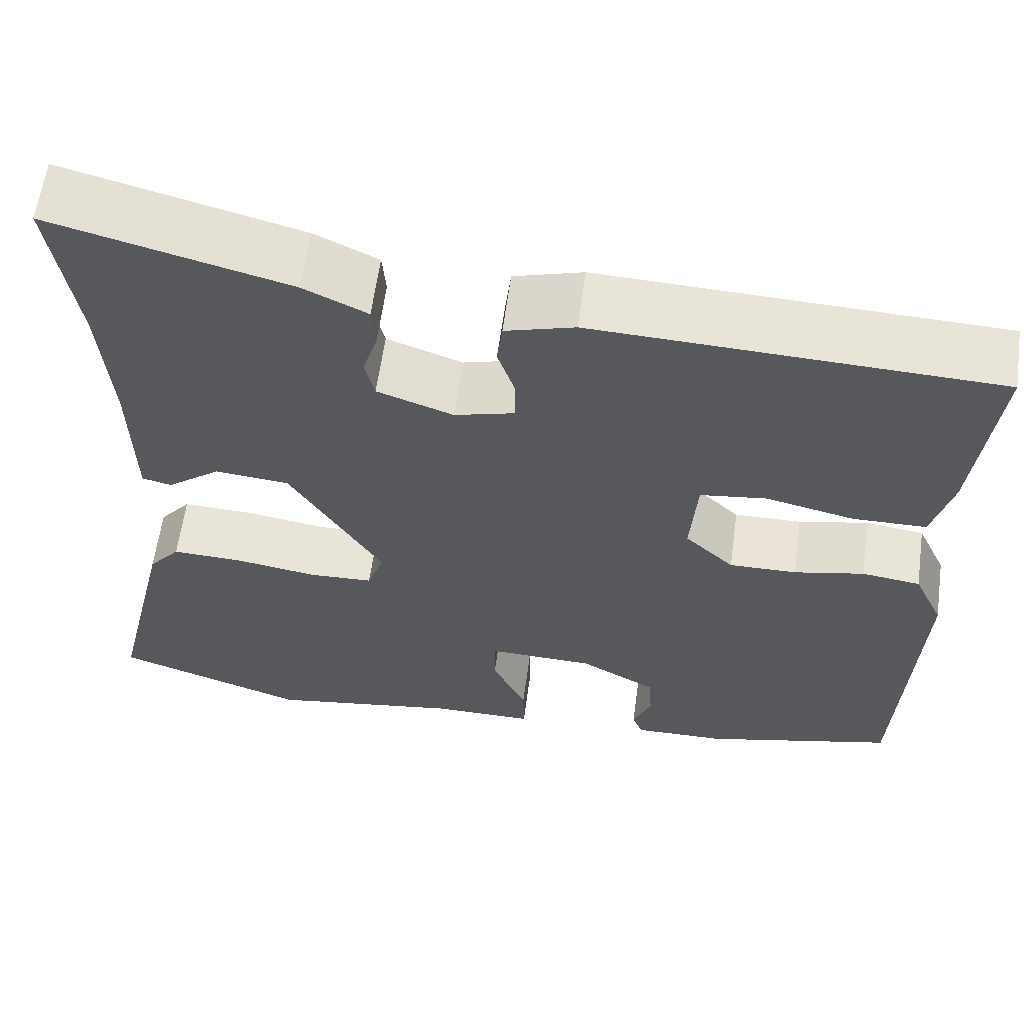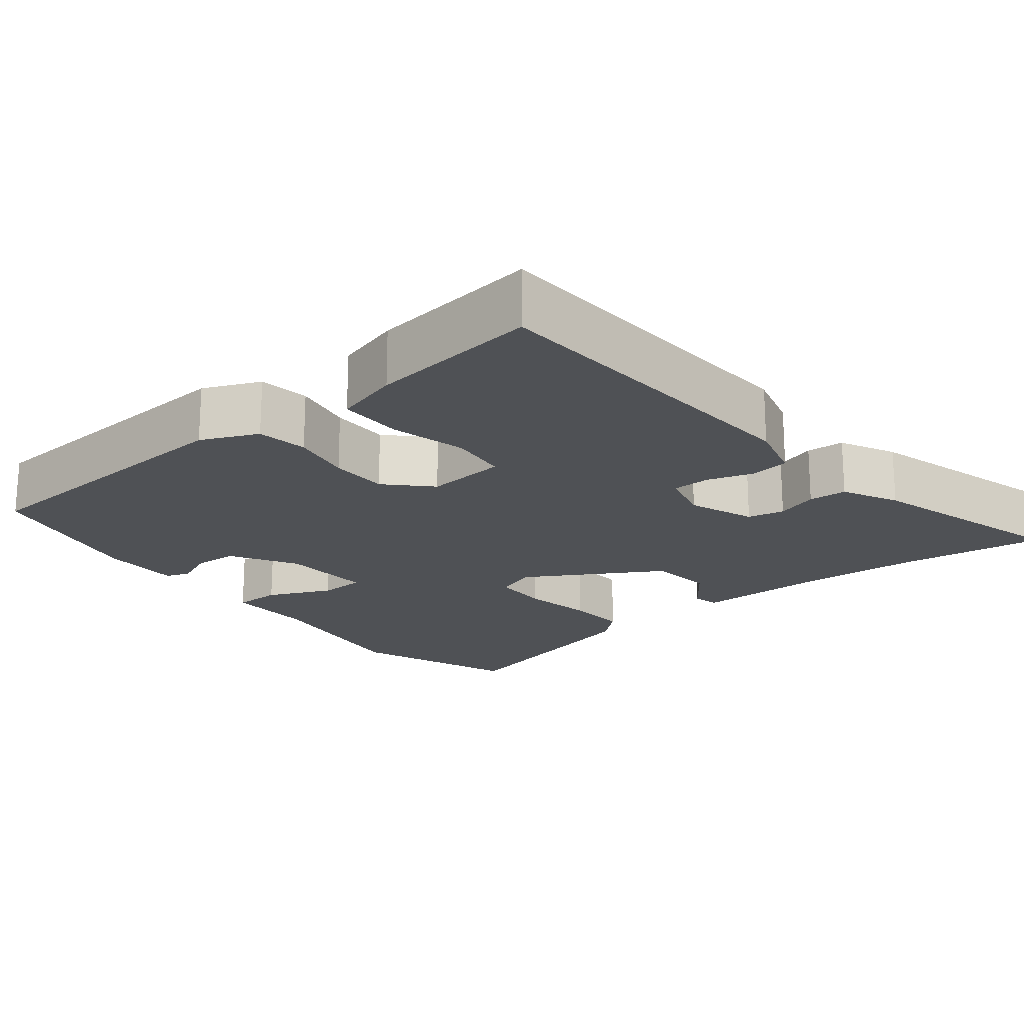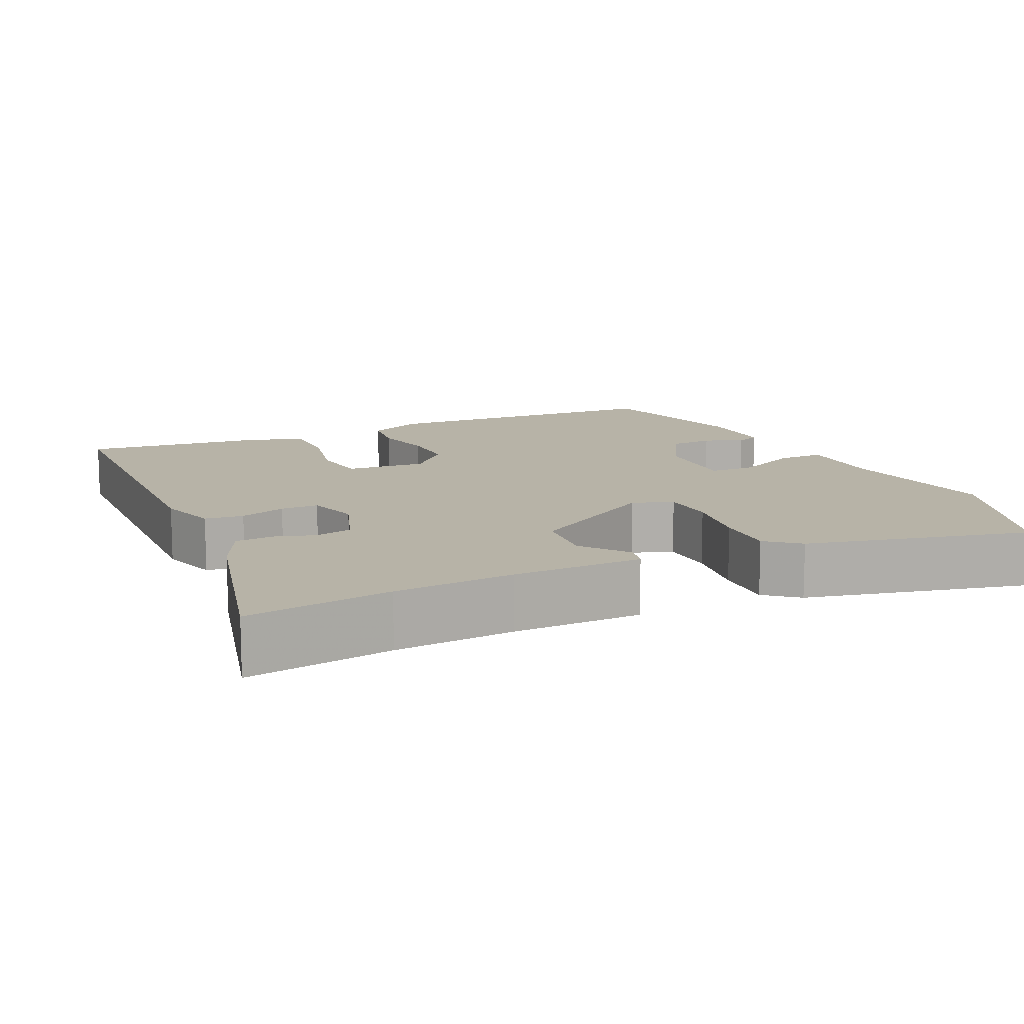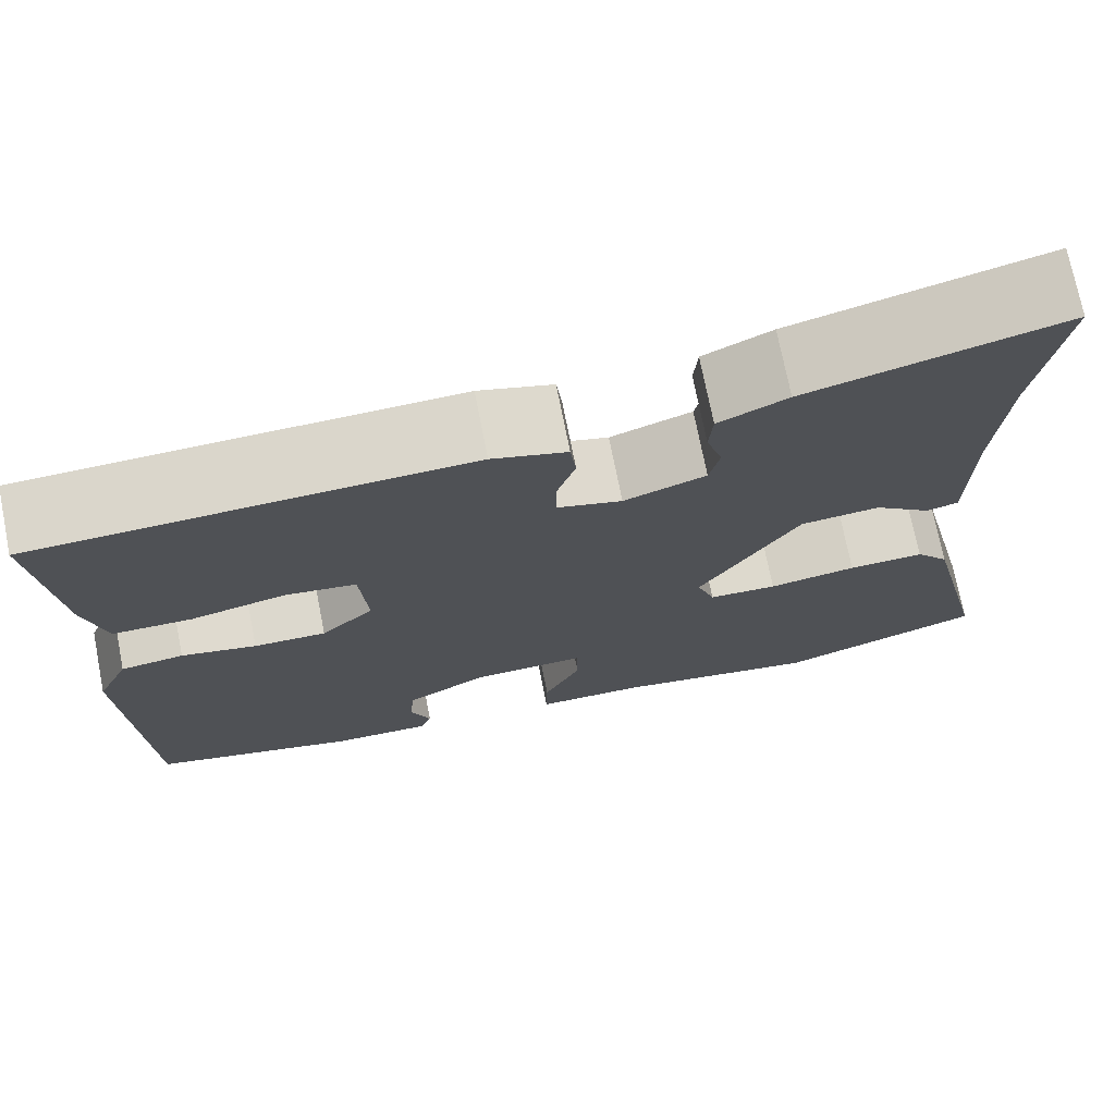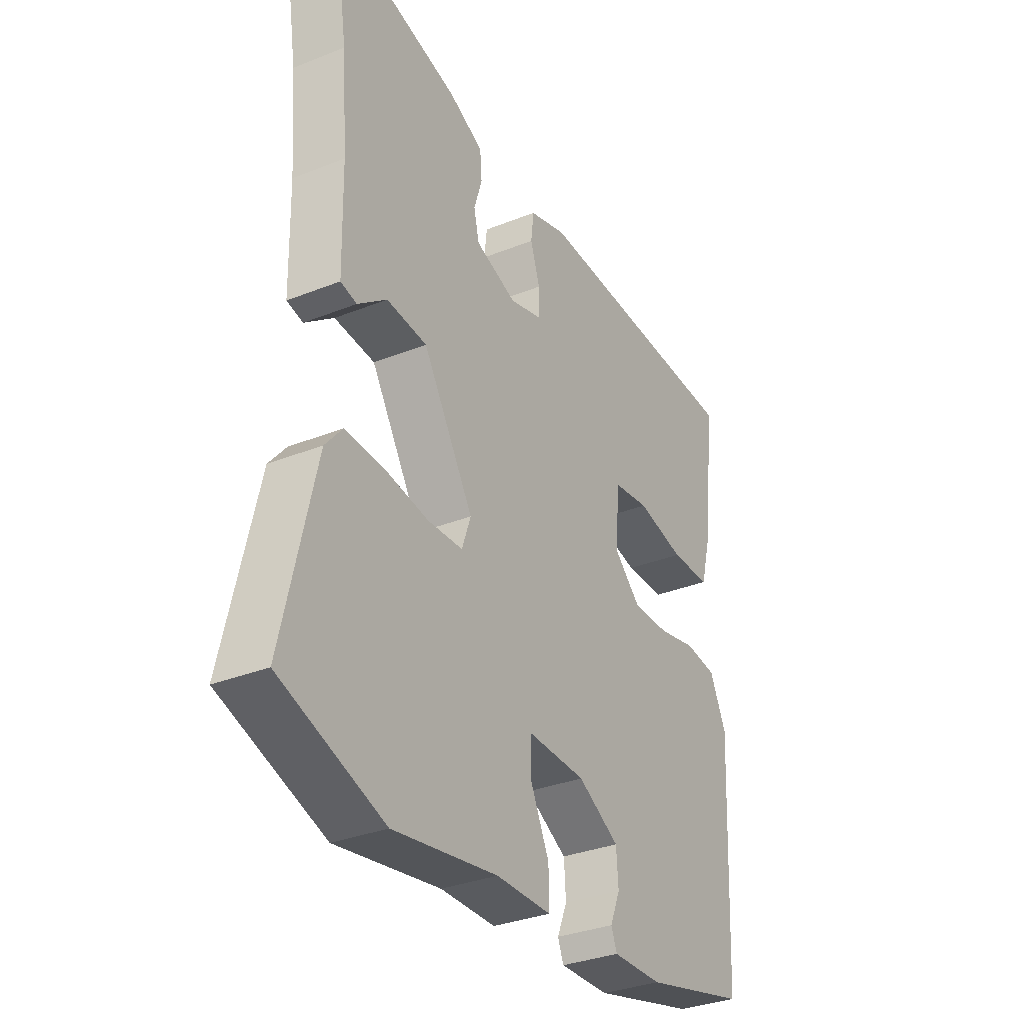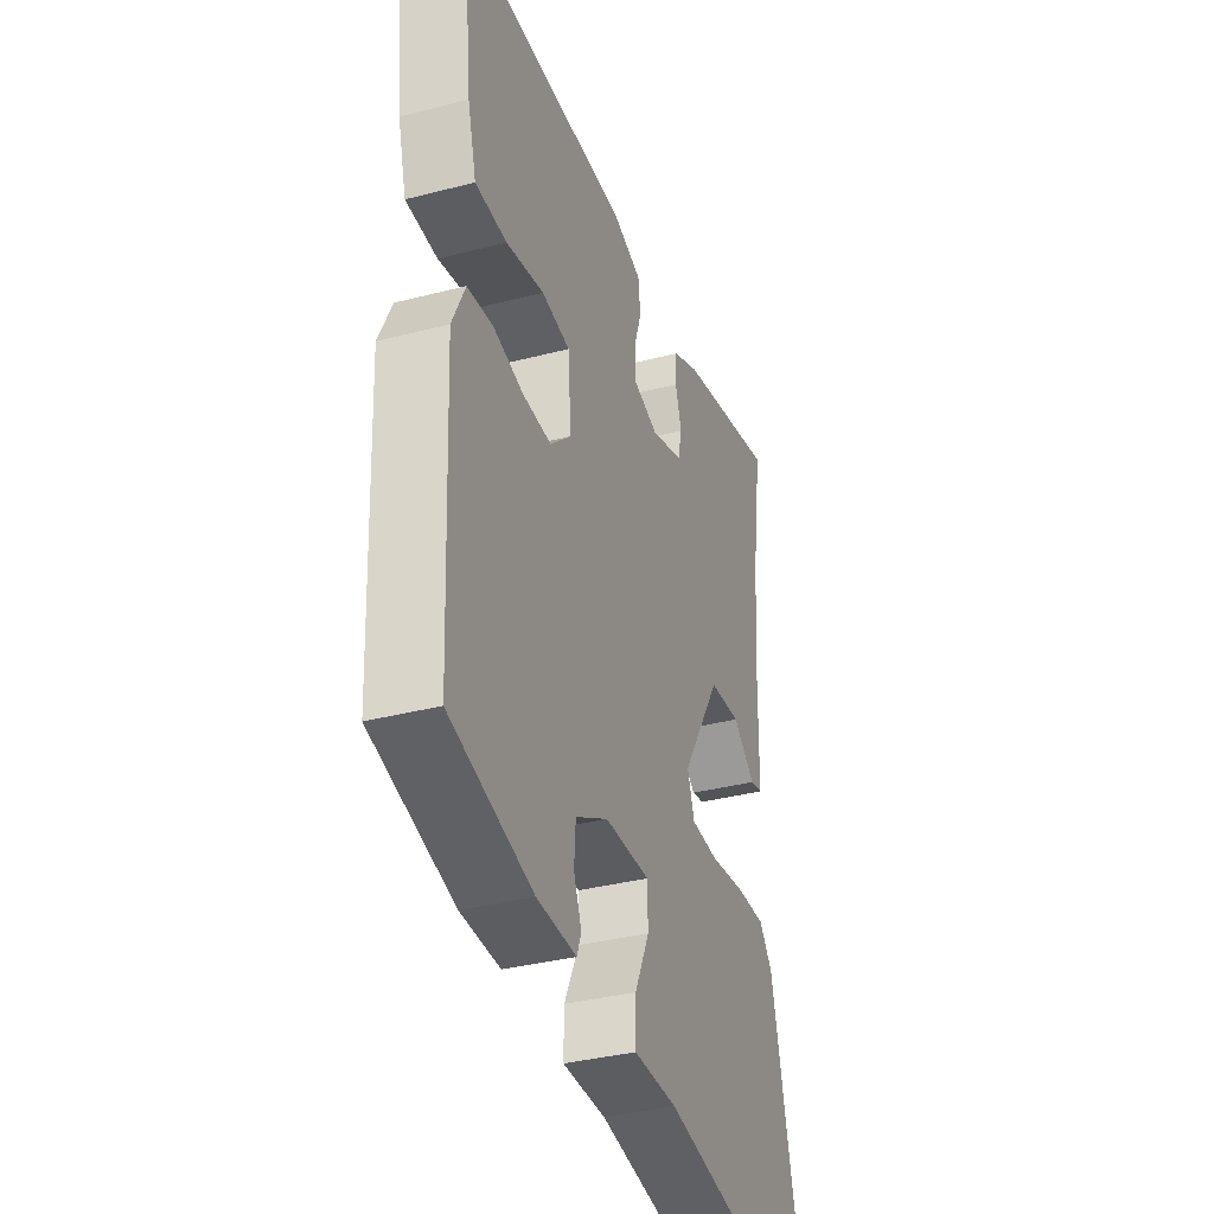
<metadata>
{"format":"obj","ext":"obj","renderer":"f3d","projection":"perspective","resolution":1024,"background":"white","views":[{"elev":60.8,"azim":-172.2,"up":"+Z"},{"elev":-19.7,"azim":-50.3,"up":"+Y"},{"elev":12.6,"azim":64.8,"up":"+Y"},{"elev":72.9,"azim":-11.2,"up":"+Z"},{"elev":-32.6,"azim":119.1,"up":"+Z"},{"elev":-36.0,"azim":-71.3,"up":"+Z"}]}
</metadata>
<code>
v 0.509 0.07 0.559
v 0.48 0.07 0.367
v 0.468 0.07 0.209
v 0.465 0.07 0.037
v 0.431 0.07 0.029
v 0.37 0.07 0.076
v 0.285 0.07 0.068
v 0.179 0.07 -0.106
v 0.198 0.07 -0.16
v 0.271 0.07 -0.163
v 0.365 0.07 -0.148
v 0.446 0.07 -0.145
v 0.482 0.07 -0.188
v 0.551 0.07 -0.482
v 0.333 0.07 -0.559
v 0.114 0.07 -0.524
v -0.002 0.07 -0.524
v -0.001 0.07 -0.462
v 0.038 0.07 -0.379
v 0.037 0.07 -0.319
v -0.084 0.07 -0.323
v -0.171 0.07 -0.372
v -0.175 0.07 -0.43
v -0.154 0.07 -0.481
v -0.166 0.07 -0.512
v -0.271 0.07 -0.51
v -0.49 0.07 -0.456
v -0.509 0.07 -0.068
v -0.475 0.07 0.006
v -0.408 0.07 0.015
v -0.328 0.07 -0.002
v -0.251 0.07 -0.003
v -0.195 0.07 0.05
v -0.203 0.07 0.156
v -0.279 0.07 0.166
v -0.38 0.07 0.143
v -0.464 0.07 0.144
v -0.487 0.07 0.23
v -0.512 0.07 0.455
v -0.054 0.07 0.473
v 0.025 0.07 0.45
v 0.031 0.07 0.399
v 0.011 0.07 0.338
v 0.011 0.07 0.288
v 0.08 0.07 0.269
v 0.167 0.07 0.3
v 0.178 0.07 0.348
v 0.161 0.07 0.403
v 0.165 0.07 0.453
v 0.238 0.07 0.488
v 0.509 0 0.559
v 0.48 0 0.367
v 0.468 0 0.209
v 0.465 0 0.037
v 0.431 0 0.029
v 0.37 0 0.076
v 0.285 0 0.068
v 0.179 0 -0.106
v 0.198 0 -0.16
v 0.271 0 -0.163
v 0.365 0 -0.148
v 0.446 0 -0.145
v 0.482 0 -0.188
v 0.551 0 -0.482
v 0.333 0 -0.559
v 0.114 0 -0.524
v -0.002 0 -0.524
v -0.001 0 -0.462
v 0.038 0 -0.379
v 0.037 0 -0.319
v -0.084 0 -0.323
v -0.171 0 -0.372
v -0.175 0 -0.43
v -0.154 0 -0.481
v -0.166 0 -0.512
v -0.271 0 -0.51
v -0.49 0 -0.456
v -0.509 0 -0.068
v -0.475 0 0.006
v -0.408 0 0.015
v -0.328 0 -0.002
v -0.251 0 -0.003
v -0.195 0 0.05
v -0.203 0 0.156
v -0.279 0 0.166
v -0.38 0 0.143
v -0.464 0 0.144
v -0.487 0 0.23
v -0.512 0 0.455
v -0.054 0 0.473
v 0.025 0 0.45
v 0.031 0 0.399
v 0.011 0 0.338
v 0.011 0 0.288
v 0.08 0 0.269
v 0.167 0 0.3
v 0.178 0 0.348
v 0.161 0 0.403
v 0.165 0 0.453
v 0.238 0 0.488
f 50 1 2
f 49 50 2
f 48 49 2
f 47 48 2
f 46 47 2 3
f 45 46 3 4
f 44 45 4
f 41 42 43
f 40 41 43
f 39 40 43
f 38 39 43
f 37 38 43
f 36 37 43
f 35 36 43
f 34 35 43 44
f 33 34 44
f 29 30 31
f 28 29 31
f 27 28 31
f 26 27 31
f 25 26 31
f 25 31 32
f 23 24 25
f 23 25 32
f 22 23 32 33
f 16 17 18 19
f 16 19 20
f 15 16 20
f 14 15 20
f 13 14 20
f 12 13 20
f 11 12 20
f 10 11 20
f 9 10 20 21
f 4 5 6
f 44 4 6
f 44 6 7
f 22 33 44
f 21 22 44
f 9 21 44
f 8 9 44
f 7 8 44
f 52 51 100
f 52 100 99
f 52 99 98
f 52 98 97
f 53 52 97 96
f 54 53 96 95
f 54 95 94
f 93 92 91
f 93 91 90
f 93 90 89
f 93 89 88
f 93 88 87
f 93 87 86
f 93 86 85
f 94 93 85 84
f 94 84 83
f 81 80 79
f 81 79 78
f 81 78 77
f 81 77 76
f 81 76 75
f 82 81 75
f 75 74 73
f 82 75 73
f 83 82 73 72
f 69 68 67 66
f 70 69 66
f 70 66 65
f 70 65 64
f 70 64 63
f 70 63 62
f 70 62 61
f 70 61 60
f 71 70 60 59
f 56 55 54
f 56 54 94
f 57 56 94
f 94 83 72
f 94 72 71
f 94 71 59
f 94 59 58
f 94 58 57
f 1 51 52 2
f 2 52 53 3
f 3 53 54 4
f 4 54 55 5
f 5 55 56 6
f 6 56 57 7
f 7 57 58 8
f 8 58 59 9
f 9 59 60 10
f 10 60 61 11
f 11 61 62 12
f 12 62 63 13
f 13 63 64 14
f 14 64 65 15
f 15 65 66 16
f 16 66 67 17
f 17 67 68 18
f 18 68 69 19
f 19 69 70 20
f 20 70 71 21
f 21 71 72 22
f 22 72 73 23
f 23 73 74 24
f 24 74 75 25
f 25 75 76 26
f 26 76 77 27
f 27 77 78 28
f 28 78 79 29
f 29 79 80 30
f 30 80 81 31
f 31 81 82 32
f 32 82 83 33
f 33 83 84 34
f 34 84 85 35
f 35 85 86 36
f 36 86 87 37
f 37 87 88 38
f 38 88 89 39
f 39 89 90 40
f 40 90 91 41
f 41 91 92 42
f 42 92 93 43
f 43 93 94 44
f 44 94 95 45
f 45 95 96 46
f 46 96 97 47
f 47 97 98 48
f 48 98 99 49
f 49 99 100 50
f 50 100 51 1

</code>
